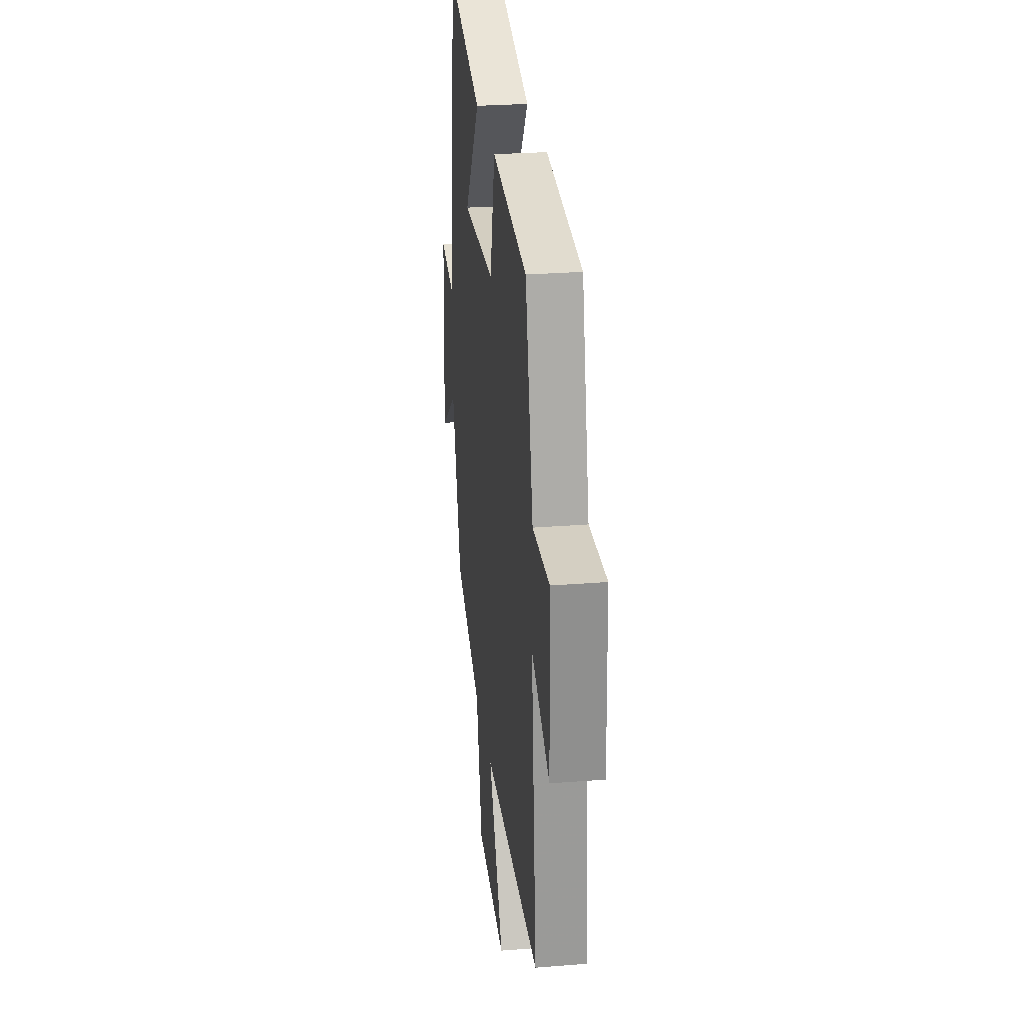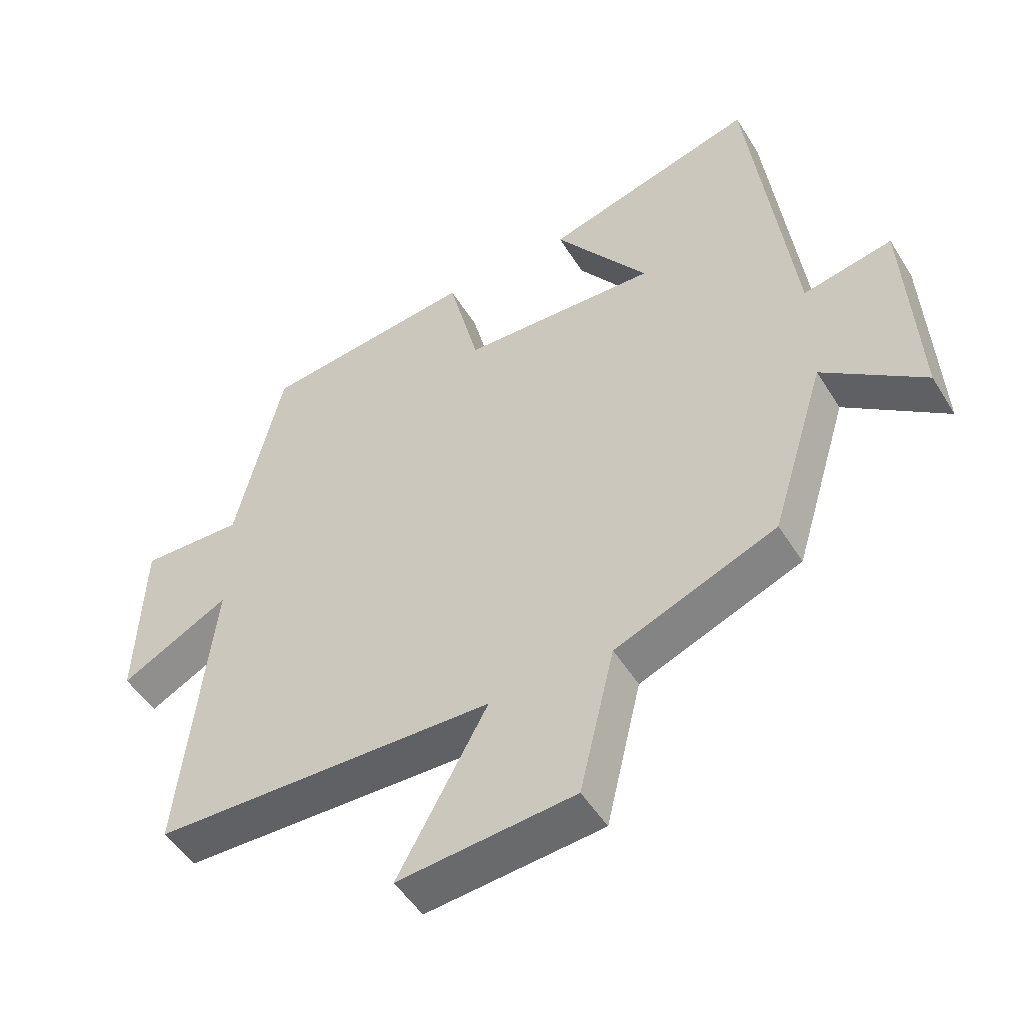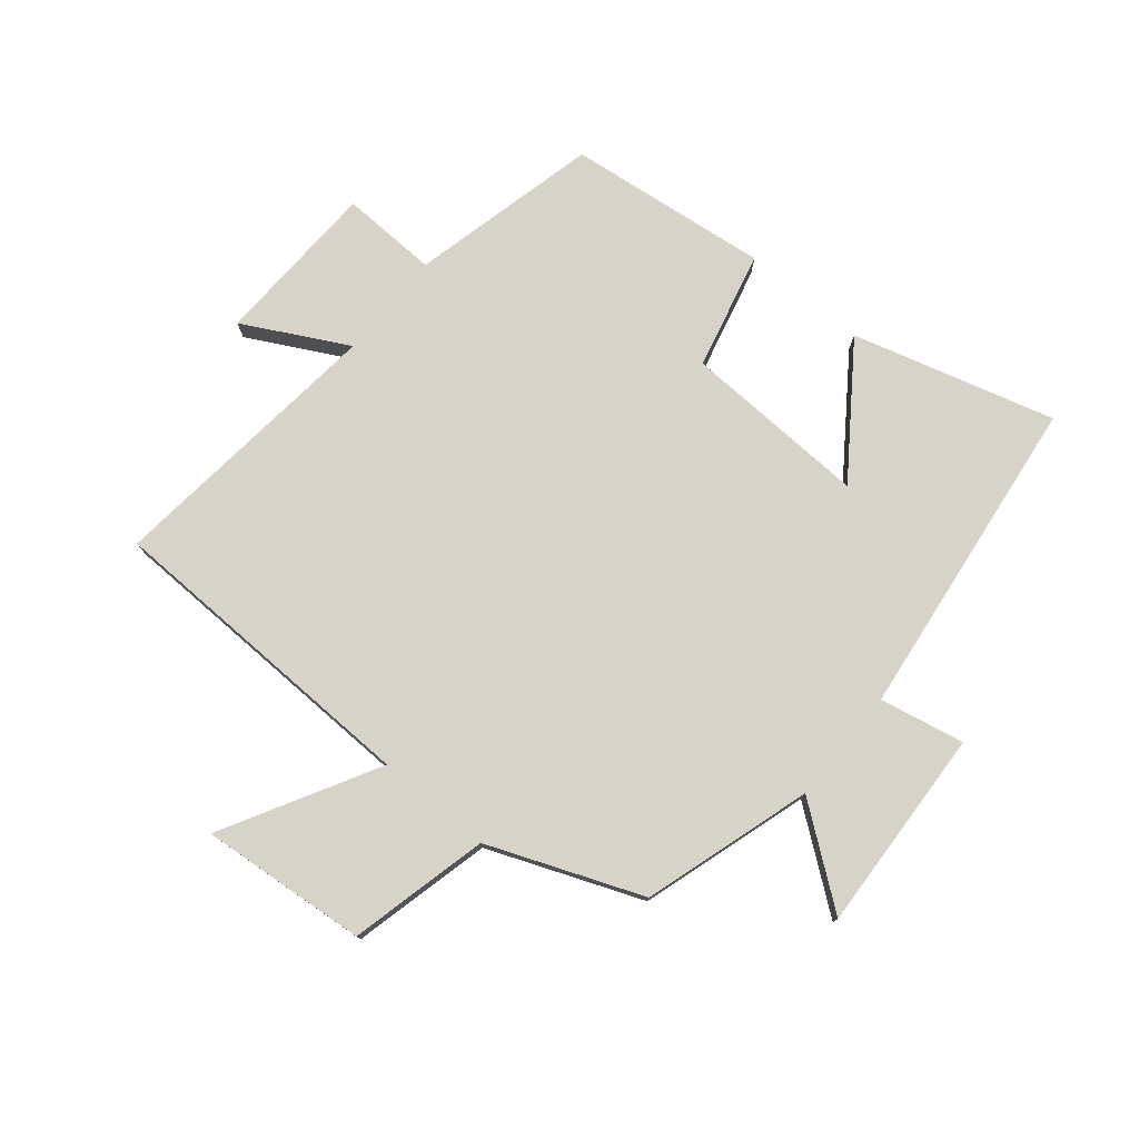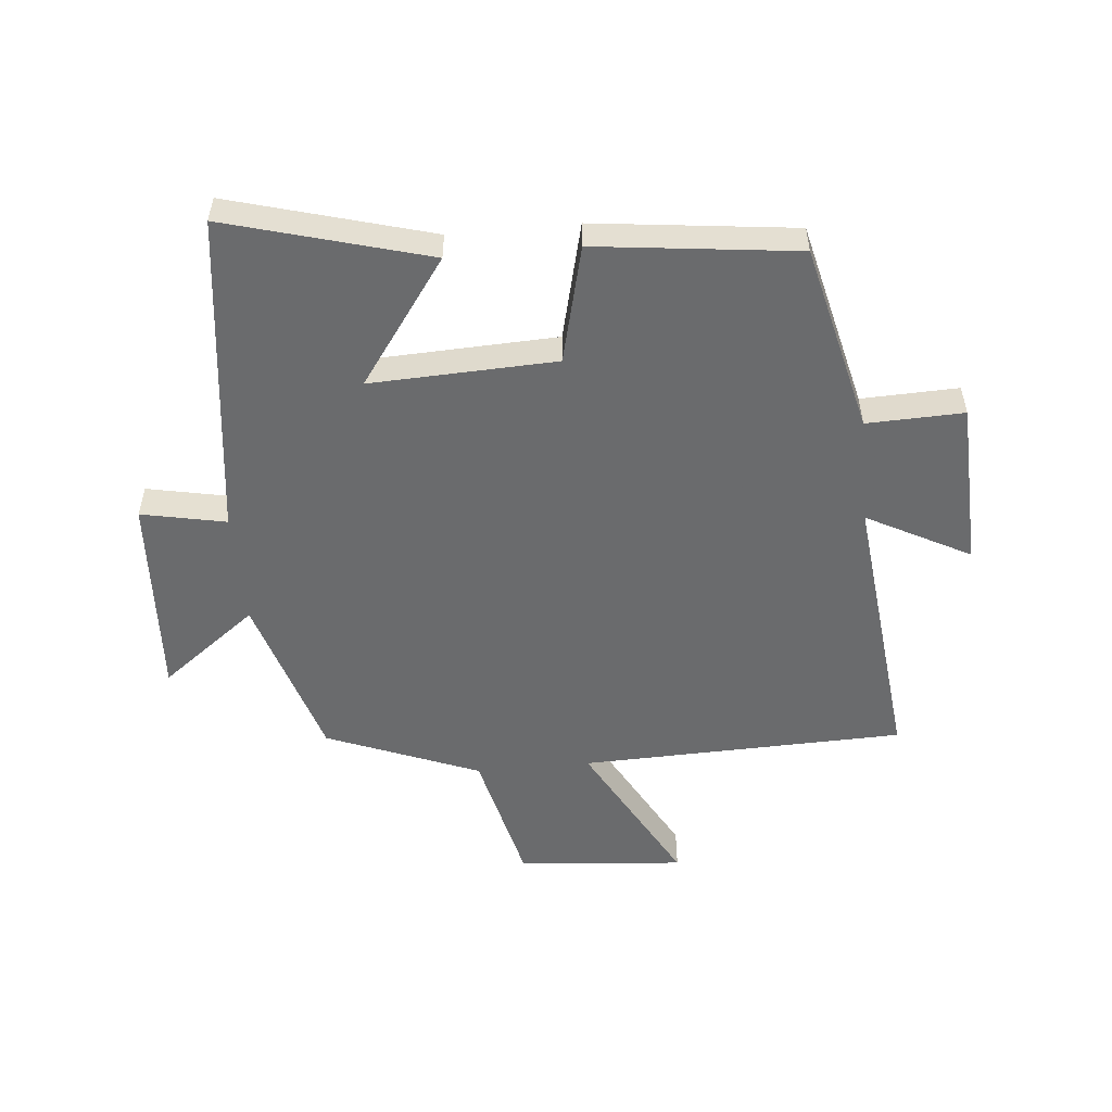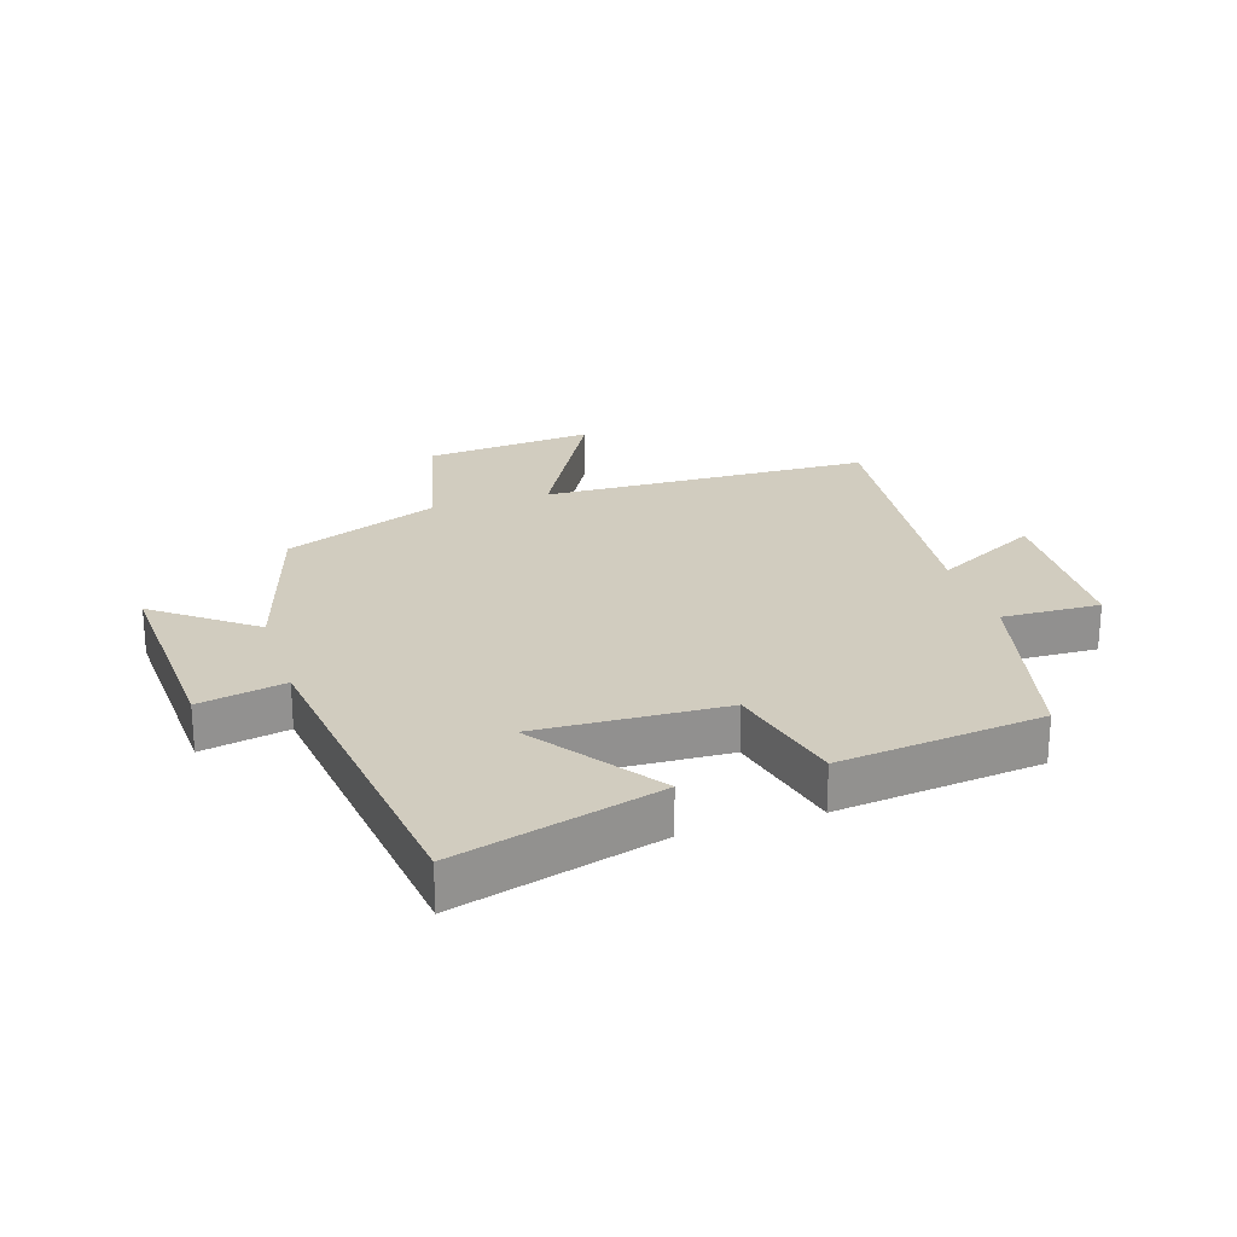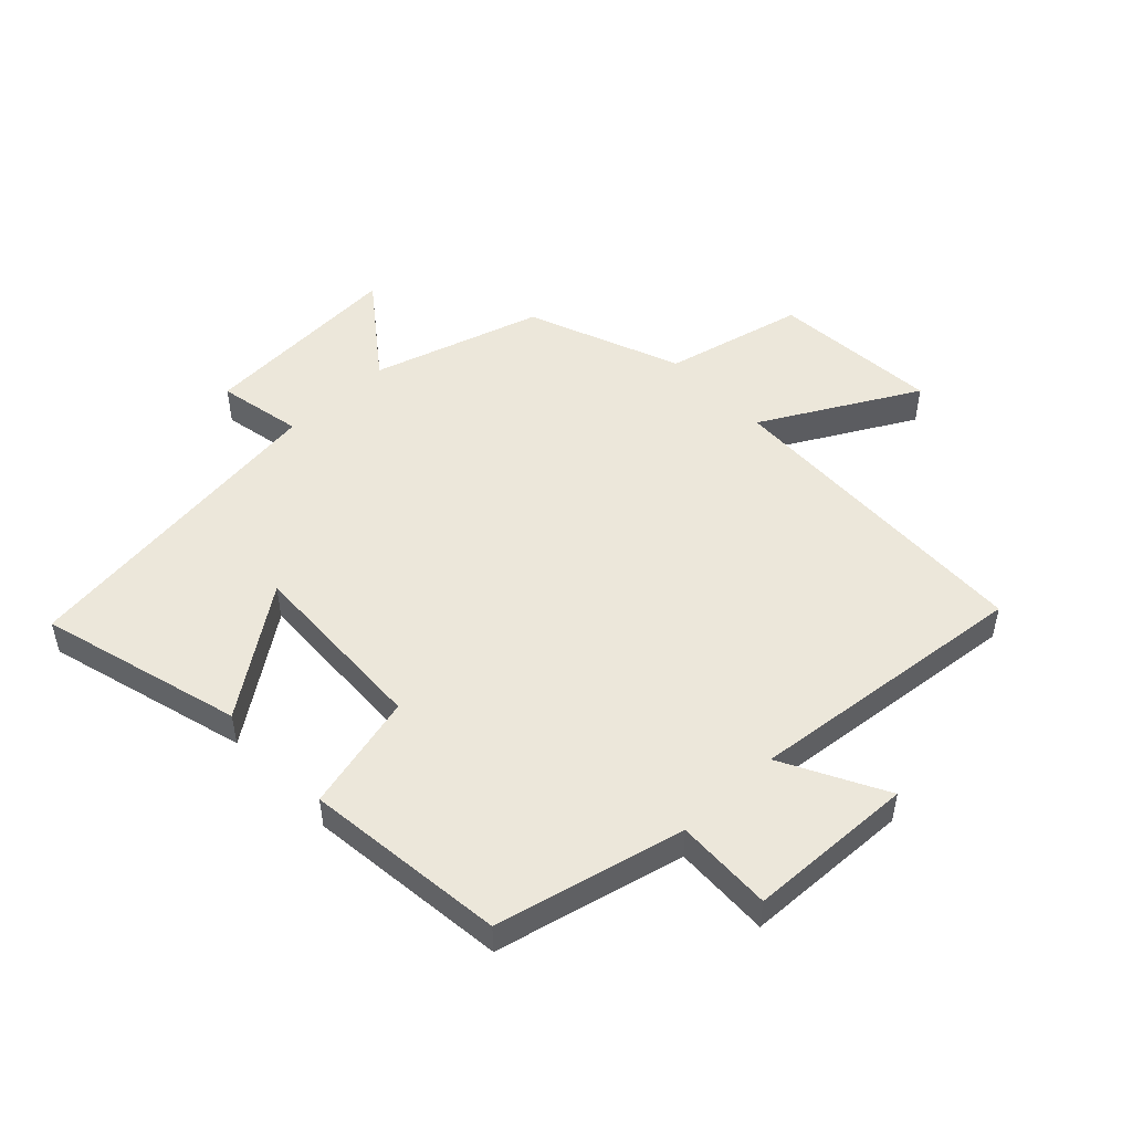
<metadata>
{"format":"obj","ext":"obj","renderer":"f3d","projection":"perspective","resolution":1024,"background":"white","views":[{"elev":27.3,"azim":83.0,"up":"+Z"},{"elev":-50.0,"azim":-149.3,"up":"+Z"},{"elev":77.2,"azim":-140.4,"up":"+Y"},{"elev":-53.2,"azim":5.4,"up":"+Y"},{"elev":24.1,"azim":-17.6,"up":"+Y"},{"elev":50.4,"azim":46.5,"up":"+Y"}]}
</metadata>
<code>
v 0.549 0.07 -0.485
v 0.021 0.07 -0.5
v 0.159 0.07 -0.751
v -0.113 0.07 -0.727
v -0.167 0.07 -0.5
v -0.416 0.07 -0.401
v -0.5 0.07 -0.126
v -0.656 0.07 -0.244
v -0.638 0.07 0.09
v -0.5 0.07 0.062
v -0.433 0.07 0.592
v -0.105 0.07 0.5
v -0.25 0.07 0.297
v 0.052 0.07 0.309
v 0.099 0.07 0.5
v 0.427 0.07 0.461
v 0.5 0.07 0.154
v 0.658 0.07 0.159
v 0.668 0.07 -0.113
v 0.5 0.07 -0.024
v 0.549 0 -0.485
v 0.021 0 -0.5
v 0.159 0 -0.751
v -0.113 0 -0.727
v -0.167 0 -0.5
v -0.416 0 -0.401
v -0.5 0 -0.126
v -0.656 0 -0.244
v -0.638 0 0.09
v -0.5 0 0.062
v -0.433 0 0.592
v -0.105 0 0.5
v -0.25 0 0.297
v 0.052 0 0.309
v 0.099 0 0.5
v 0.427 0 0.461
v 0.5 0 0.154
v 0.658 0 0.159
v 0.668 0 -0.113
v 0.5 0 -0.024
f 17 18 19 20
f 16 17 20
f 15 16 20
f 14 15 20
f 20 1 2
f 14 20 2
f 13 14 2
f 10 11 12 13
f 10 13 2
f 7 8 9 10
f 7 10 2
f 6 7 2
f 5 6 2
f 2 3 4 5
f 40 39 38 37
f 40 37 36
f 40 36 35
f 40 35 34
f 22 21 40
f 22 40 34
f 22 34 33
f 33 32 31 30
f 22 33 30
f 30 29 28 27
f 22 30 27
f 22 27 26
f 22 26 25
f 25 24 23 22
f 1 21 22 2
f 2 22 23 3
f 3 23 24 4
f 4 24 25 5
f 5 25 26 6
f 6 26 27 7
f 7 27 28 8
f 8 28 29 9
f 9 29 30 10
f 10 30 31 11
f 11 31 32 12
f 12 32 33 13
f 13 33 34 14
f 14 34 35 15
f 15 35 36 16
f 16 36 37 17
f 17 37 38 18
f 18 38 39 19
f 19 39 40 20
f 20 40 21 1

</code>
